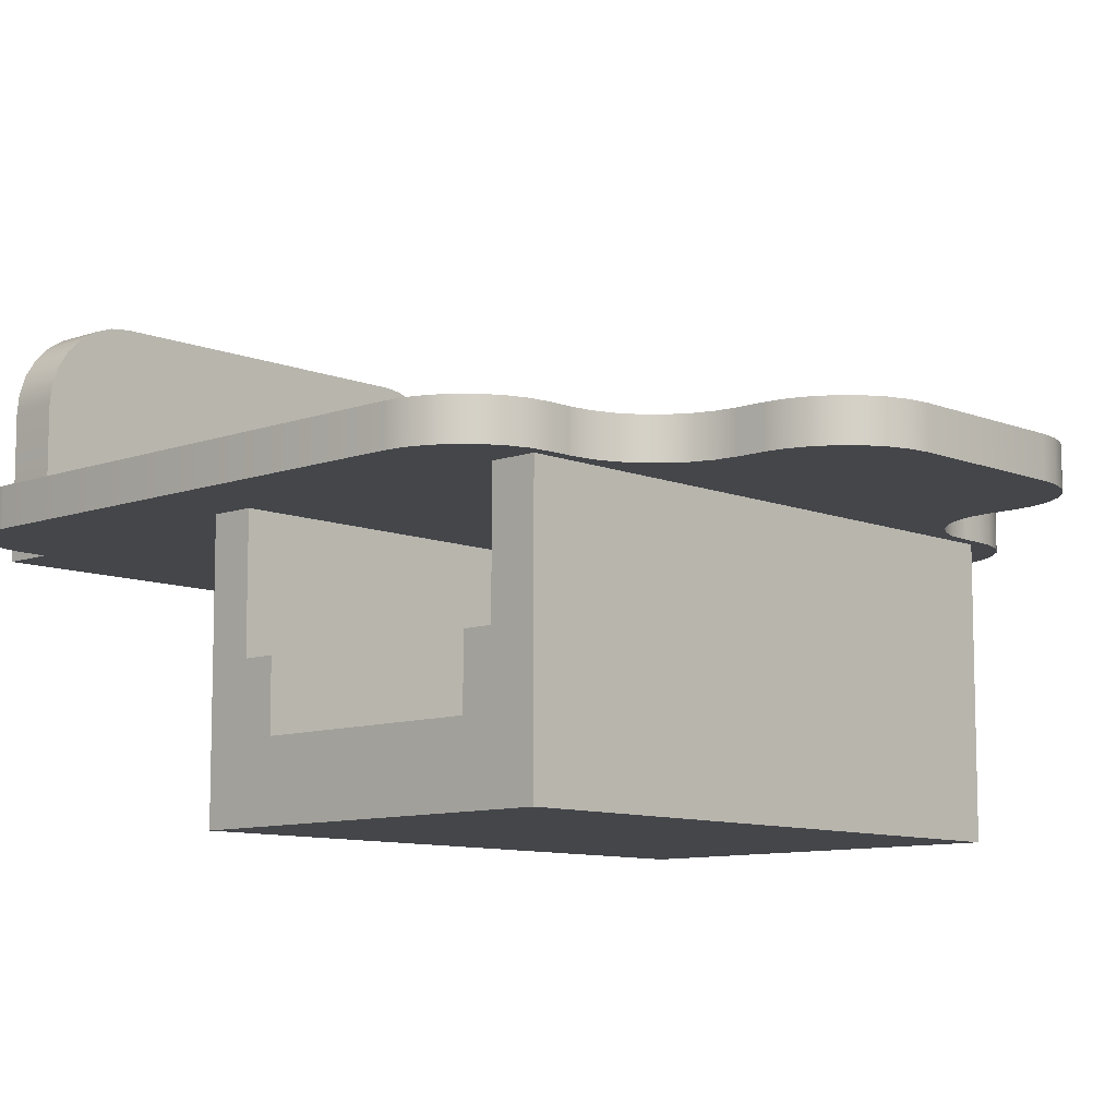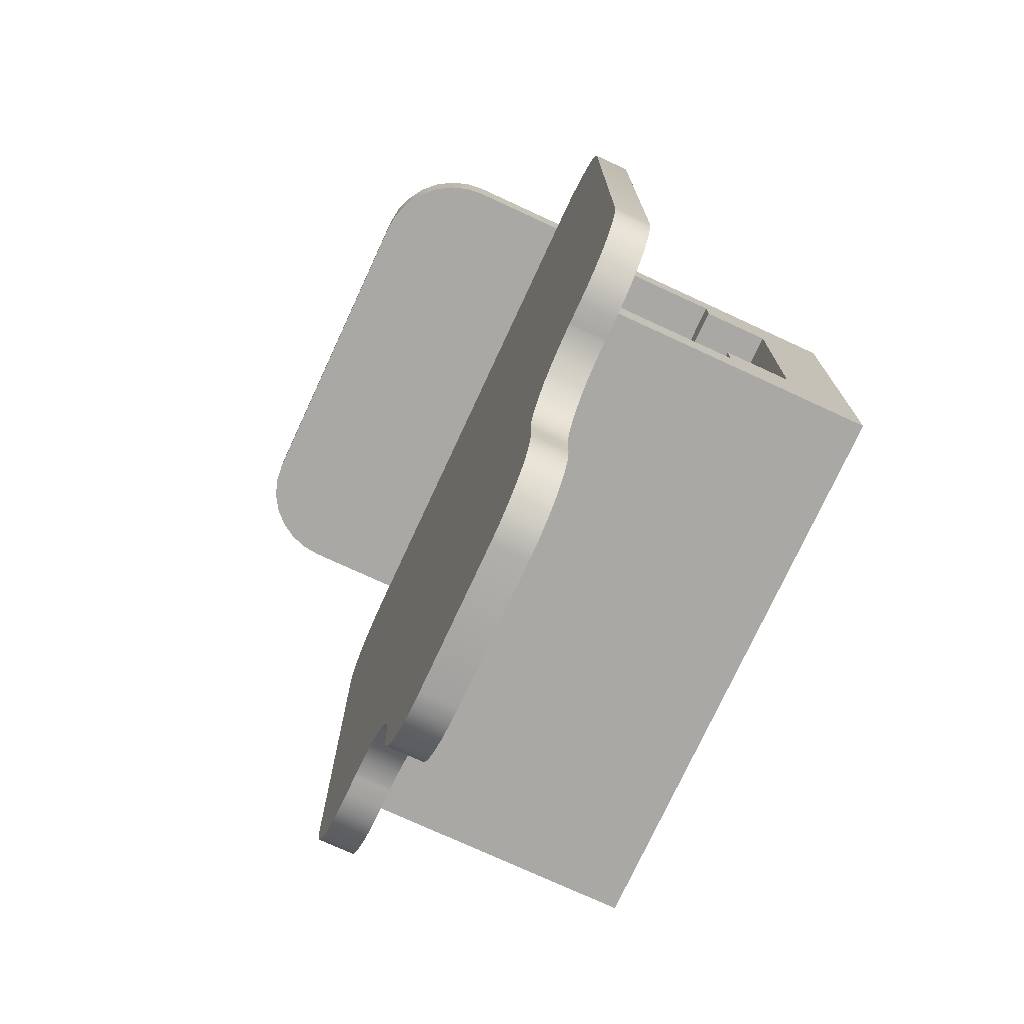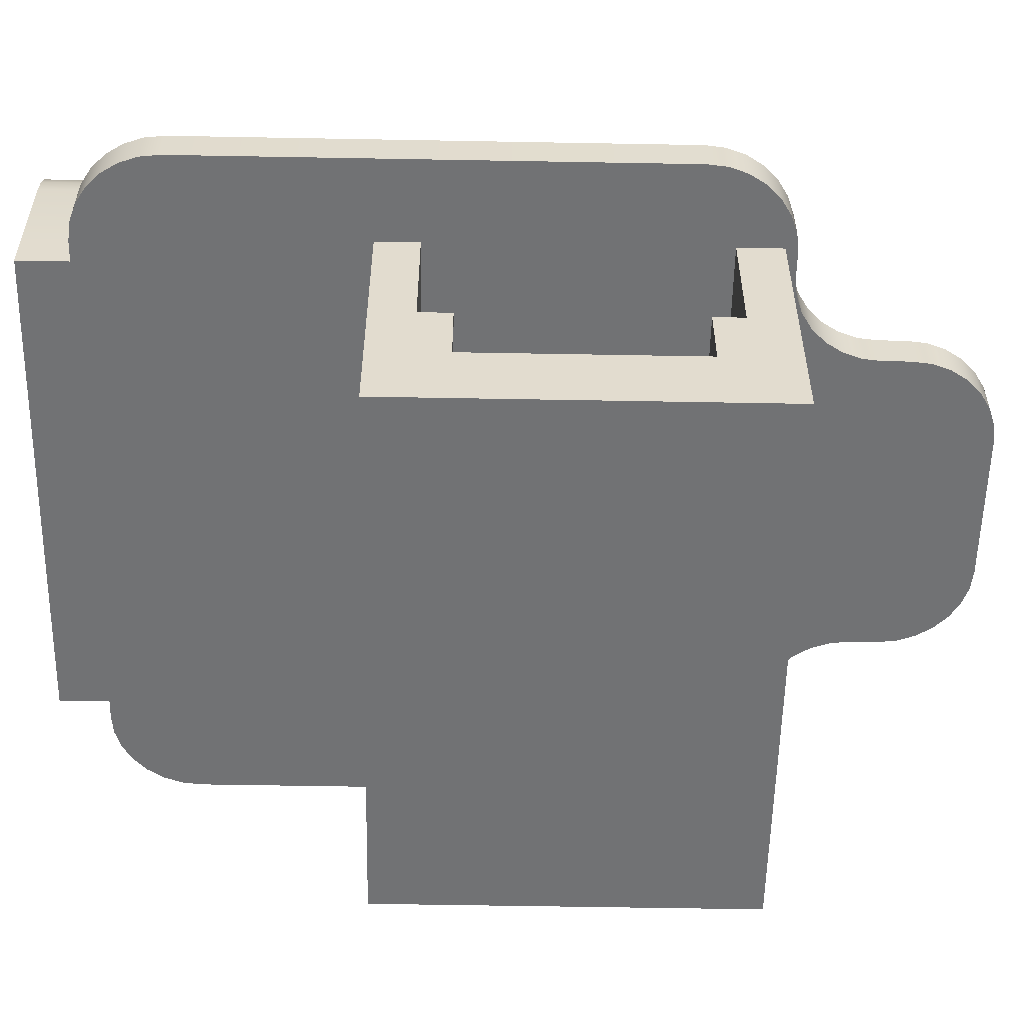
<metadata>
{"format":"obj","ext":"obj","renderer":"f3d","projection":"perspective","resolution":1024,"background":"white","views":[{"elev":-9.5,"azim":133.6,"up":"+Y"},{"elev":-75.0,"azim":-114.8,"up":"+Z"},{"elev":-55.6,"azim":88.9,"up":"+Y"}]}
</metadata>
<code>
o scchlitten_Cube.005
v 0.2499 -0.093 -1.058
v 0.2499 -0.093 -1.026
v 0.2499 -0.08668 -1.058
v 0.2499 -0.08668 -1.026
v 0.2499 -0.093 -1.032
v 0.2499 -0.093 -1.051
v 0.2499 -0.08668 -1.032
v 0.2499 -0.08668 -1.051
v 0.2499 -0.08094 -1.051
v 0.2499 -0.08094 -1.058
v 0.2499 -0.08094 -1.026
v 0.2499 -0.08094 -1.032
v 0.2499 -0.093 -1.029
v 0.2499 -0.08668 -1.029
v 0.2499 -0.08094 -1.029
v 0.2499 -0.093 -1.054
v 0.2499 -0.08668 -1.054
v 0.2499 -0.08094 -1.054
v 0.2499 -0.093 -1.035
v 0.2499 -0.093 -1.049
v 0.2499 -0.08668 -1.035
v 0.2499 -0.08668 -1.049
v 0.2427 -0.07002 -1.035
v 0.2427 -0.06672 -1.035
v 0.2522 -0.07002 -1.035
v 0.2522 -0.07002 -1.002
v 0.2522 -0.06672 -1.035
v 0.2522 -0.06672 -1.002
v 0.2522 -0.07002 -0.9973
v 0.2522 -0.06672 -0.9973
v 0.2522 -0.06672 -1.059
v 0.2522 -0.07002 -1.059
v 0.26 -0.07002 -1.002
v 0.26 -0.06672 -1.035
v 0.26 -0.07002 -0.9973
v 0.26 -0.07002 -1.035
v 0.26 -0.06672 -1.002
v 0.26 -0.06672 -0.9973
v 0.26 -0.05026 -1.002
v 0.26 -0.05026 -0.9973
v 0.2503 -0.07002 -1.002
v 0.2427 -0.07002 -1.009
v 0.2486 -0.07002 -1.002
v 0.247 -0.07002 -1.002
v 0.2456 -0.07002 -1.003
v 0.2444 -0.07002 -1.005
v 0.2435 -0.07002 -1.006
v 0.2429 -0.07002 -1.008
v 0.2427 -0.06672 -1.009
v 0.2503 -0.06672 -1.002
v 0.2429 -0.06672 -1.008
v 0.2435 -0.06672 -1.006
v 0.2444 -0.06672 -1.005
v 0.2456 -0.06672 -1.003
v 0.247 -0.06672 -1.002
v 0.2486 -0.06672 -1.002
v 0.2522 -0.05789 -1.002
v 0.2598 -0.05026 -1.002
v 0.2523 -0.05619 -1.002
v 0.2529 -0.05458 -1.002
v 0.2538 -0.05313 -1.002
v 0.255 -0.05192 -1.002
v 0.2565 -0.05102 -1.002
v 0.2581 -0.05045 -1.002
v 0.2598 -0.05026 -0.9973
v 0.2522 -0.05789 -0.9973
v 0.2581 -0.05045 -0.9973
v 0.2565 -0.05102 -0.9973
v 0.255 -0.05192 -0.9973
v 0.2538 -0.05313 -0.9973
v 0.2529 -0.05458 -0.9973
v 0.2523 -0.05619 -0.9973
v 0.2503 -0.06672 -1.059
v 0.2427 -0.06672 -1.051
v 0.2486 -0.06672 -1.059
v 0.247 -0.06672 -1.058
v 0.2456 -0.06672 -1.057
v 0.2444 -0.06672 -1.056
v 0.2435 -0.06672 -1.055
v 0.2429 -0.06672 -1.053
v 0.2427 -0.07002 -1.051
v 0.2503 -0.07002 -1.059
v 0.2429 -0.07002 -1.053
v 0.2435 -0.07002 -1.055
v 0.2444 -0.07002 -1.056
v 0.2456 -0.07002 -1.057
v 0.247 -0.07002 -1.058
v 0.2486 -0.07002 -1.059
v 0.26 -0.06672 -1.067
v 0.2524 -0.06672 -1.059
v 0.26 -0.06672 -1.051
v 0.2677 -0.06672 -1.059
v 0.2598 -0.06672 -1.065
v 0.2593 -0.06672 -1.063
v 0.2584 -0.06672 -1.062
v 0.2572 -0.06672 -1.061
v 0.2557 -0.06672 -1.06
v 0.2541 -0.06672 -1.059
v 0.2524 -0.07002 -1.059
v 0.26 -0.07002 -1.067
v 0.2677 -0.07002 -1.059
v 0.26 -0.07002 -1.051
v 0.2541 -0.07002 -1.059
v 0.2557 -0.07002 -1.06
v 0.2572 -0.07002 -1.061
v 0.2584 -0.07002 -1.062
v 0.2593 -0.07002 -1.063
v 0.2598 -0.07002 -1.065
v 0.2677 -0.06672 -1.076
v 0.26 -0.06672 -1.069
v 0.266 -0.06672 -1.076
v 0.2643 -0.06672 -1.076
v 0.2629 -0.06672 -1.075
v 0.2617 -0.06672 -1.074
v 0.2608 -0.06672 -1.072
v 0.2602 -0.06672 -1.071
v 0.26 -0.07002 -1.069
v 0.2677 -0.07002 -1.076
v 0.2602 -0.07002 -1.071
v 0.2608 -0.07002 -1.072
v 0.2617 -0.07002 -1.074
v 0.2629 -0.07002 -1.075
v 0.2643 -0.07002 -1.076
v 0.266 -0.07002 -1.076
v 0.2522 -0.07002 -1.029
v 0.2499 -0.07002 -1.029
v 0.26 -0.07002 -1.029
v 0.2499 -0.07002 -1.026
v 0.2522 -0.07002 -1.026
v 0.26 -0.07002 -1.026
v 0.2522 -0.07002 -1.058
v 0.2499 -0.07002 -1.058
v 0.2534 -0.07002 -1.058
v 0.2666 -0.07002 -1.058
v 0.2573 -0.07002 -1.054
v 0.2628 -0.07002 -1.054
v 0.2499 -0.07002 -1.054
v 0.2522 -0.07002 -1.054
v 0.2986 -0.093 -1.058
v 0.2986 -0.093 -1.026
v 0.2986 -0.08668 -1.058
v 0.2986 -0.08668 -1.026
v 0.2986 -0.093 -1.032
v 0.2986 -0.093 -1.051
v 0.2986 -0.08668 -1.032
v 0.2986 -0.08668 -1.051
v 0.2986 -0.08094 -1.051
v 0.2986 -0.08094 -1.058
v 0.2986 -0.08094 -1.026
v 0.2986 -0.08094 -1.032
v 0.2986 -0.093 -1.029
v 0.2986 -0.08668 -1.029
v 0.2986 -0.08094 -1.029
v 0.2986 -0.093 -1.054
v 0.2986 -0.08668 -1.054
v 0.2986 -0.08094 -1.054
v 0.2986 -0.093 -1.035
v 0.2986 -0.093 -1.049
v 0.2986 -0.08668 -1.035
v 0.2986 -0.08668 -1.049
v 0.3058 -0.07002 -1.035
v 0.3058 -0.06672 -1.035
v 0.2963 -0.07002 -1.035
v 0.2963 -0.07002 -1.002
v 0.2963 -0.06672 -1.035
v 0.2963 -0.06672 -1.002
v 0.2963 -0.07002 -0.9973
v 0.2963 -0.06672 -0.9973
v 0.2963 -0.06672 -1.059
v 0.2963 -0.07002 -1.059
v 0.2885 -0.07002 -1.002
v 0.2885 -0.06672 -1.035
v 0.2885 -0.07002 -0.9973
v 0.2885 -0.07002 -1.035
v 0.2885 -0.06672 -1.002
v 0.2885 -0.06672 -0.9973
v 0.2885 -0.05026 -1.002
v 0.2885 -0.05026 -0.9973
v 0.2982 -0.07002 -1.002
v 0.3058 -0.07002 -1.009
v 0.2998 -0.07002 -1.002
v 0.3015 -0.07002 -1.002
v 0.3029 -0.07002 -1.003
v 0.3041 -0.07002 -1.005
v 0.305 -0.07002 -1.006
v 0.3056 -0.07002 -1.008
v 0.3058 -0.06672 -1.009
v 0.2982 -0.06672 -1.002
v 0.3056 -0.06672 -1.008
v 0.305 -0.06672 -1.006
v 0.3041 -0.06672 -1.005
v 0.3029 -0.06672 -1.003
v 0.3015 -0.06672 -1.002
v 0.2998 -0.06672 -1.002
v 0.2963 -0.05789 -1.002
v 0.2887 -0.05026 -1.002
v 0.2962 -0.05619 -1.002
v 0.2956 -0.05458 -1.002
v 0.2947 -0.05313 -1.002
v 0.2935 -0.05192 -1.002
v 0.292 -0.05102 -1.002
v 0.2904 -0.05045 -1.002
v 0.2887 -0.05026 -0.9973
v 0.2963 -0.05789 -0.9973
v 0.2904 -0.05045 -0.9973
v 0.292 -0.05102 -0.9973
v 0.2935 -0.05192 -0.9973
v 0.2947 -0.05313 -0.9973
v 0.2956 -0.05458 -0.9973
v 0.2962 -0.05619 -0.9973
v 0.2982 -0.06672 -1.059
v 0.3058 -0.06672 -1.051
v 0.2998 -0.06672 -1.059
v 0.3015 -0.06672 -1.058
v 0.3029 -0.06672 -1.057
v 0.3041 -0.06672 -1.056
v 0.305 -0.06672 -1.055
v 0.3056 -0.06672 -1.053
v 0.3058 -0.07002 -1.051
v 0.2982 -0.07002 -1.059
v 0.3056 -0.07002 -1.053
v 0.305 -0.07002 -1.055
v 0.3041 -0.07002 -1.056
v 0.3029 -0.07002 -1.057
v 0.3015 -0.07002 -1.058
v 0.2998 -0.07002 -1.059
v 0.2885 -0.06672 -1.067
v 0.2961 -0.06672 -1.059
v 0.2885 -0.06672 -1.051
v 0.2808 -0.06672 -1.059
v 0.2887 -0.06672 -1.065
v 0.2892 -0.06672 -1.063
v 0.2901 -0.06672 -1.062
v 0.2913 -0.06672 -1.061
v 0.2928 -0.06672 -1.06
v 0.2944 -0.06672 -1.059
v 0.2961 -0.07002 -1.059
v 0.2885 -0.07002 -1.067
v 0.2808 -0.07002 -1.059
v 0.2885 -0.07002 -1.051
v 0.2944 -0.07002 -1.059
v 0.2928 -0.07002 -1.06
v 0.2913 -0.07002 -1.061
v 0.2901 -0.07002 -1.062
v 0.2892 -0.07002 -1.063
v 0.2887 -0.07002 -1.065
v 0.2808 -0.06672 -1.076
v 0.2885 -0.06672 -1.069
v 0.2825 -0.06672 -1.076
v 0.2841 -0.06672 -1.076
v 0.2856 -0.06672 -1.075
v 0.2868 -0.06672 -1.074
v 0.2877 -0.06672 -1.072
v 0.2883 -0.06672 -1.071
v 0.2885 -0.07002 -1.069
v 0.2808 -0.07002 -1.076
v 0.2883 -0.07002 -1.071
v 0.2877 -0.07002 -1.072
v 0.2868 -0.07002 -1.074
v 0.2856 -0.07002 -1.075
v 0.2841 -0.07002 -1.076
v 0.2825 -0.07002 -1.076
v 0.2963 -0.07002 -1.029
v 0.2986 -0.07002 -1.029
v 0.2885 -0.07002 -1.029
v 0.2986 -0.07002 -1.026
v 0.2963 -0.07002 -1.026
v 0.2885 -0.07002 -1.026
v 0.2963 -0.07002 -1.058
v 0.2986 -0.07002 -1.058
v 0.2951 -0.07002 -1.058
v 0.2819 -0.07002 -1.058
v 0.2912 -0.07002 -1.054
v 0.2857 -0.07002 -1.054
v 0.2986 -0.07002 -1.054
v 0.2963 -0.07002 -1.054
v 0.2742 -0.093 -1.058
v 0.2742 -0.093 -1.026
v 0.2742 -0.08668 -1.058
v 0.2742 -0.08668 -1.026
v 0.2742 -0.08668 -1.051
v 0.2742 -0.08668 -1.032
v 0.2742 -0.093 -1.051
v 0.2742 -0.093 -1.032
v 0.2742 -0.08094 -1.058
v 0.2742 -0.08094 -1.026
v 0.2742 -0.08094 -1.051
v 0.2742 -0.08094 -1.032
v 0.2742 -0.08094 -1.029
v 0.2742 -0.093 -1.029
v 0.2742 -0.08094 -1.054
v 0.2742 -0.093 -1.054
v 0.2742 -0.093 -1.049
v 0.2742 -0.093 -1.035
v 0.2742 -0.08668 -1.049
v 0.2742 -0.08668 -1.035
v 0.2742 -0.07002 -1.002
v 0.2742 -0.06672 -1.035
v 0.2742 -0.07002 -0.9973
v 0.2742 -0.07002 -1.035
v 0.2742 -0.06672 -1.002
v 0.2742 -0.06672 -0.9973
v 0.2742 -0.05026 -1.002
v 0.2742 -0.05026 -0.9973
v 0.2742 -0.06672 -1.059
v 0.2742 -0.06672 -1.076
v 0.2742 -0.07002 -1.059
v 0.2742 -0.07002 -1.076
v 0.2742 -0.07002 -1.029
v 0.2742 -0.07002 -1.026
v 0.2742 -0.07002 -1.058
v 0.2742 -0.07002 -1.054
g scchlitten_Cube.005_Rot_Metalic
f 278 13 290
f 2 14 13
f 7 288 282
f 6 17 16
f 5 21 19
f 283 16 292
f 284 19 294
f 8 18 17
f 3 285 279
f 4 15 14
f 14 12 7
f 13 7 5
f 290 5 284
f 17 10 3
f 125 127 15
f 292 1 277
f 16 3 1
f 18 132 10
f 11 126 15
f 133 134 10
f 293 6 283
f 293 19 20
f 20 8 6
f 19 22 20
f 21 295 22
f 136 135 18
f 15 288 12
f 9 291 18
f 286 310 130
f 7 296 21
f 281 9 8
f 22 281 8
f 280 11 4
f 2 280 4
f 3 277 1
f 151 278 290
f 152 140 151
f 288 145 282
f 155 144 154
f 159 143 157
f 154 283 292
f 157 284 294
f 156 146 155
f 285 141 279
f 153 142 152
f 150 152 145
f 145 151 143
f 143 290 284
f 148 155 141
f 263 264 153
f 139 292 277
f 141 154 139
f 270 156 148
f 264 149 153
f 269 270 148
f 144 293 283
f 293 157 294
f 146 158 144
f 160 157 158
f 295 159 160
f 274 312 291
f 288 153 150
f 291 147 156
f 268 310 286
f 296 145 159
f 147 281 146
f 281 160 146
f 149 280 142
f 280 140 142
f 277 141 139
f 278 2 13
f 2 4 14
f 7 12 288
f 6 8 17
f 5 7 21
f 283 6 16
f 284 5 19
f 8 9 18
f 3 10 285
f 4 11 15
f 14 15 12
f 13 14 7
f 290 13 5
f 17 18 10
f 309 289 127
f 289 15 127
f 15 126 125
f 292 16 1
f 16 17 3
f 18 137 132
f 11 128 126
f 311 285 134
f 285 10 134
f 10 132 131
f 131 133 10
f 293 20 6
f 293 294 19
f 20 22 8
f 19 21 22
f 21 296 295
f 137 18 138
f 18 291 136
f 138 18 135
f 291 312 136
f 15 289 288
f 9 287 291
f 128 11 129
f 11 286 130
f 129 11 130
f 7 282 296
f 281 287 9
f 22 295 281
f 280 286 11
f 2 278 280
f 3 279 277
f 151 140 278
f 152 142 140
f 288 150 145
f 155 146 144
f 159 145 143
f 154 144 283
f 157 143 284
f 156 147 146
f 285 148 141
f 153 149 142
f 150 153 152
f 145 152 151
f 143 151 290
f 148 156 155
f 153 289 265
f 289 309 265
f 265 263 153
f 139 154 292
f 141 155 154
f 270 275 156
f 264 266 149
f 148 285 272
f 285 311 272
f 272 271 148
f 271 269 148
f 144 158 293
f 293 158 157
f 146 160 158
f 160 159 157
f 295 296 159
f 291 156 274
f 156 275 276
f 274 156 273
f 276 273 156
f 288 289 153
f 291 287 147
f 286 149 268
f 149 266 267
f 267 268 149
f 296 282 145
f 147 287 281
f 281 295 160
f 149 286 280
f 280 278 140
f 277 279 141
f 42 24 23
f 54 56 49
f 41 28 50
f 46 48 41
f 30 57 28
f 127 25 36
f 26 30 28
f 58 40 39
f 61 63 58
f 68 70 72
f 24 81 23
f 73 76 80
f 91 90 31
f 82 31 32
f 122 124 117
f 87 132 137
f 138 135 102
f 89 117 100
f 28 34 27
f 30 35 38
f 33 29 26
f 37 303 301
f 39 304 303
f 309 36 300
f 312 102 136
f 32 90 99
f 92 95 96
f 106 107 134
f 50 43 41
f 56 44 43
f 55 45 44
f 54 46 45
f 53 47 46
f 52 48 47
f 51 42 48
f 66 59 57
f 72 60 59
f 71 61 60
f 70 62 61
f 69 63 62
f 68 64 63
f 67 58 64
f 82 75 73
f 88 76 75
f 87 77 76
f 86 78 77
f 85 79 78
f 84 80 79
f 83 74 80
f 89 108 93
f 108 94 93
f 94 106 95
f 95 105 96
f 96 104 97
f 97 103 98
f 98 99 90
f 109 124 111
f 111 123 112
f 112 122 113
f 113 121 114
f 114 120 115
f 115 119 116
f 119 110 116
f 311 101 307
f 135 136 102
f 131 99 133
f 130 26 129
f 118 306 308
f 113 115 110
f 38 304 40
f 35 302 38
f 305 92 91
f 37 298 34
f 297 35 33
f 310 33 130
f 162 180 161
f 193 191 189
f 188 164 179
f 266 264 161
f 195 168 166
f 163 265 174
f 168 164 166
f 178 196 177
f 196 200 195
f 178 176 204
f 219 162 161
f 215 213 212
f 169 228 229
f 170 211 220
f 258 255 262
f 270 269 220
f 240 276 163
f 255 227 238
f 172 166 165
f 168 173 167
f 167 171 164
f 303 175 301
f 304 177 303
f 174 309 300
f 312 274 240
f 170 228 169
f 234 233 230
f 245 244 272
f 181 188 179
f 182 194 181
f 183 193 182
f 184 192 183
f 185 191 184
f 186 190 185
f 180 189 186
f 197 204 195
f 198 210 197
f 199 209 198
f 200 208 199
f 201 207 200
f 202 206 201
f 196 205 202
f 213 220 211
f 214 226 213
f 215 225 214
f 216 224 215
f 217 223 216
f 218 222 217
f 212 221 218
f 231 238 227
f 232 246 231
f 232 244 245
f 233 243 244
f 234 242 243
f 235 241 242
f 236 237 241
f 247 262 256
f 250 262 249
f 250 260 261
f 251 259 260
f 252 258 259
f 253 257 258
f 248 257 254
f 311 239 272
f 273 240 274
f 237 269 271
f 164 268 267
f 256 306 247
f 248 253 249
f 178 302 176
f 176 299 173
f 229 305 298
f 298 175 172
f 173 297 171
f 171 310 268
f 42 49 24
f 27 24 49
f 49 51 52
f 52 53 49
f 53 54 49
f 54 55 56
f 56 50 49
f 50 28 49
f 28 27 49
f 41 26 28
f 23 25 126
f 25 125 126
f 48 42 41
f 42 23 128
f 46 47 48
f 44 45 46
f 41 43 44
f 129 26 42
f 26 41 42
f 23 126 128
f 128 129 42
f 41 44 46
f 30 66 57
f 127 125 25
f 26 29 30
f 58 65 40
f 39 37 57
f 37 28 57
f 39 57 58
f 57 59 58
f 59 60 61
f 61 62 63
f 63 64 58
f 59 61 58
f 66 30 38
f 38 40 66
f 40 65 66
f 65 67 68
f 68 69 70
f 70 71 72
f 72 66 65
f 65 68 72
f 24 74 81
f 74 24 27
f 27 31 74
f 31 73 74
f 73 75 76
f 76 77 80
f 77 78 80
f 78 79 80
f 80 74 73
f 31 27 91
f 27 34 91
f 82 73 31
f 308 307 101
f 101 100 117
f 117 119 120
f 120 121 122
f 122 123 124
f 124 118 117
f 118 308 101
f 101 117 118
f 117 120 122
f 138 25 137
f 25 23 81
f 137 25 81
f 81 83 137
f 83 84 137
f 84 85 137
f 85 86 137
f 86 87 137
f 87 88 132
f 88 82 132
f 82 32 131
f 82 131 132
f 102 36 25
f 25 138 102
f 89 110 117
f 28 37 34
f 30 29 35
f 33 35 29
f 37 39 303
f 39 40 304
f 309 127 36
f 312 300 102
f 300 36 102
f 32 31 90
f 92 89 93
f 92 93 94
f 90 91 98
f 91 92 96
f 98 91 97
f 97 91 96
f 92 94 95
f 133 99 103
f 133 103 104
f 101 134 107
f 134 133 104
f 108 100 101
f 107 108 101
f 134 104 105
f 134 105 106
f 50 56 43
f 56 55 44
f 55 54 45
f 54 53 46
f 53 52 47
f 52 51 48
f 51 49 42
f 66 72 59
f 72 71 60
f 71 70 61
f 70 69 62
f 69 68 63
f 68 67 64
f 67 65 58
f 82 88 75
f 88 87 76
f 87 86 77
f 86 85 78
f 85 84 79
f 84 83 80
f 83 81 74
f 89 100 108
f 108 107 94
f 94 107 106
f 95 106 105
f 96 105 104
f 97 104 103
f 98 103 99
f 109 118 124
f 111 124 123
f 112 123 122
f 113 122 121
f 114 121 120
f 115 120 119
f 119 117 110
f 311 134 101
f 131 32 99
f 130 33 26
f 118 109 306
f 110 89 92
f 92 305 306
f 306 109 92
f 109 111 110
f 92 109 110
f 111 112 113
f 113 114 115
f 115 116 110
f 111 113 110
f 38 302 304
f 35 299 302
f 91 34 298
f 298 305 91
f 37 301 298
f 297 299 35
f 310 297 33
f 162 187 180
f 187 162 165
f 165 166 187
f 166 188 187
f 188 194 193
f 193 192 191
f 191 190 189
f 189 187 188
f 188 193 189
f 188 166 164
f 263 163 264
f 163 161 264
f 161 180 266
f 180 186 179
f 266 180 267
f 186 185 184
f 184 183 182
f 182 181 179
f 179 164 180
f 164 267 180
f 184 182 179
f 186 184 179
f 195 204 168
f 163 263 265
f 168 167 164
f 178 203 196
f 166 175 195
f 175 177 195
f 177 196 195
f 196 202 200
f 202 201 200
f 200 199 195
f 199 198 195
f 198 197 195
f 176 168 204
f 204 210 209
f 209 208 204
f 208 207 204
f 207 206 205
f 205 203 207
f 203 178 204
f 207 203 204
f 219 212 162
f 165 162 212
f 212 218 215
f 218 217 215
f 217 216 215
f 215 214 213
f 213 211 212
f 211 169 212
f 169 165 212
f 172 165 229
f 165 169 229
f 170 169 211
f 239 307 308
f 308 256 239
f 256 262 255
f 239 256 255
f 262 261 258
f 261 260 258
f 260 259 258
f 258 257 255
f 255 238 239
f 161 163 219
f 163 276 275
f 163 275 219
f 221 219 275
f 223 222 275
f 222 221 275
f 225 224 275
f 224 223 275
f 220 226 270
f 226 225 270
f 269 170 220
f 275 270 225
f 163 174 240
f 240 273 276
f 255 248 227
f 172 175 166
f 168 176 173
f 167 173 171
f 303 177 175
f 304 178 177
f 174 265 309
f 174 300 240
f 300 312 240
f 170 237 228
f 231 227 230
f 230 229 234
f 229 228 236
f 229 236 235
f 232 231 230
f 233 232 230
f 229 235 234
f 241 237 271
f 271 272 242
f 272 239 245
f 242 272 243
f 239 238 246
f 239 246 245
f 241 271 242
f 243 272 244
f 181 194 188
f 182 193 194
f 183 192 193
f 184 191 192
f 185 190 191
f 186 189 190
f 180 187 189
f 197 210 204
f 198 209 210
f 199 208 209
f 200 207 208
f 201 206 207
f 202 205 206
f 196 203 205
f 213 226 220
f 214 225 226
f 215 224 225
f 216 223 224
f 217 222 223
f 218 221 222
f 212 219 221
f 231 246 238
f 232 245 246
f 232 233 244
f 233 234 243
f 234 235 242
f 235 236 241
f 236 228 237
f 247 249 262
f 250 261 262
f 250 251 260
f 251 252 259
f 252 253 258
f 253 254 257
f 248 255 257
f 311 307 239
f 237 170 269
f 164 171 268
f 256 308 306
f 230 227 248
f 248 254 253
f 253 252 251
f 251 250 253
f 250 249 253
f 249 247 248
f 247 306 230
f 306 305 230
f 230 248 247
f 178 304 302
f 176 302 299
f 298 172 229
f 229 230 305
f 298 301 175
f 173 299 297
f 171 297 310

</code>
